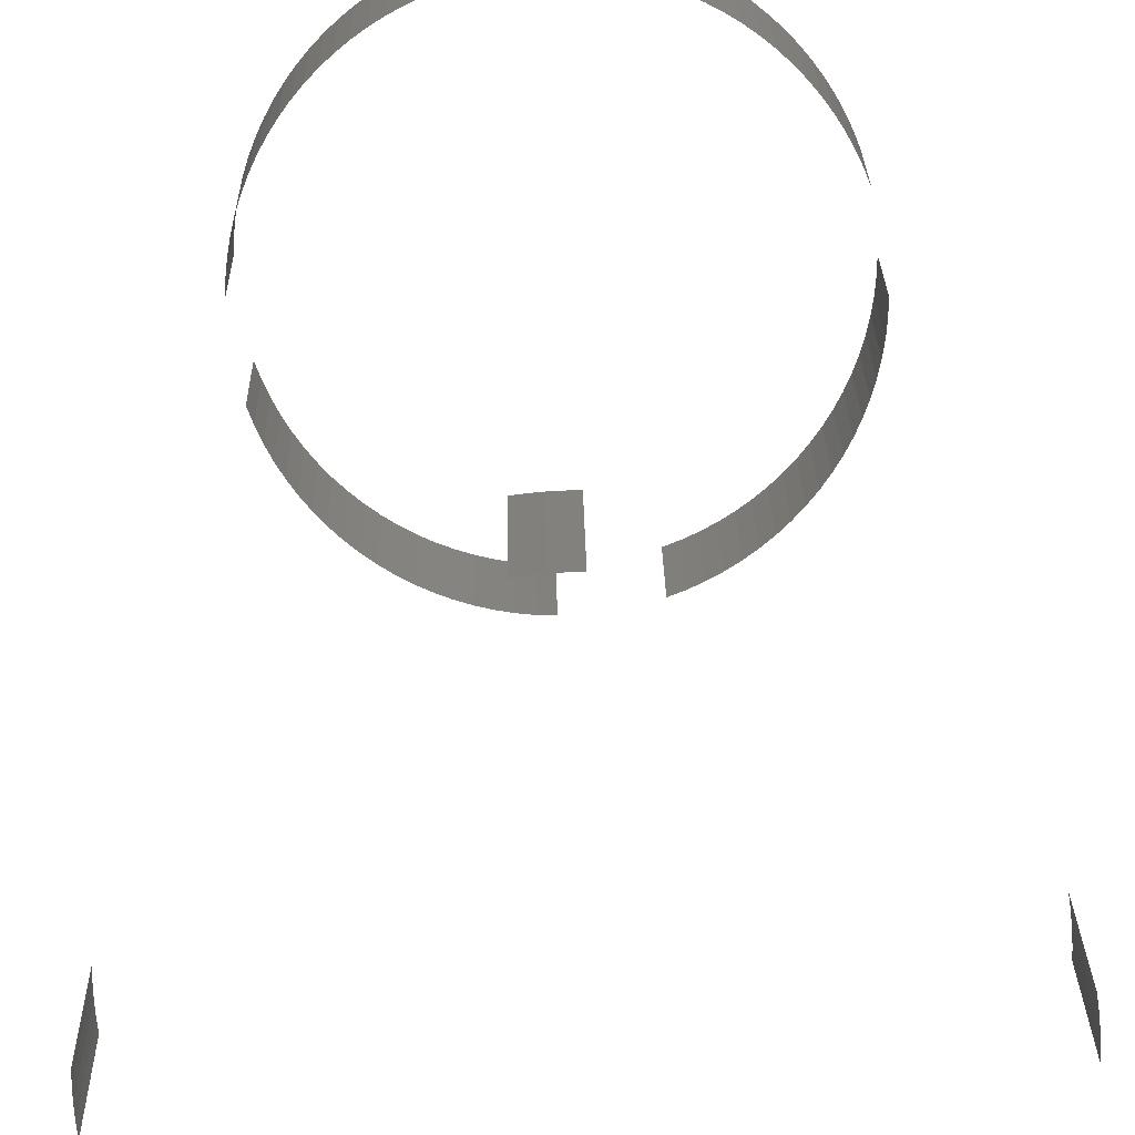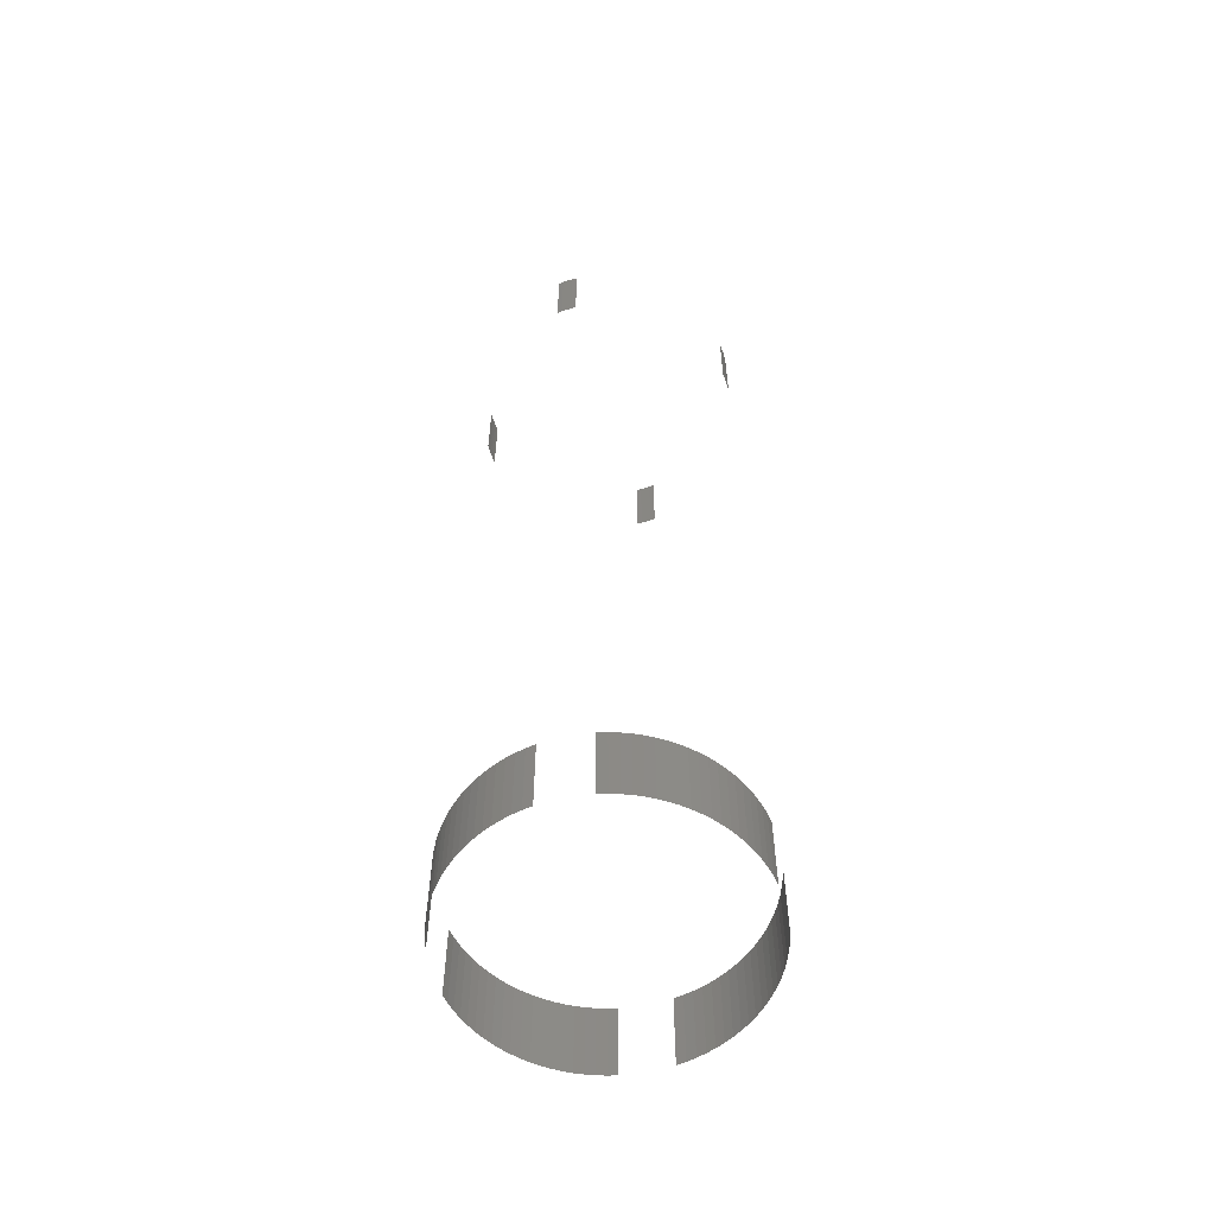
<metadata>
{"format":"stl","ext":"stl","renderer":"f3d","projection":"perspective","resolution":1024,"background":"white","views":[{"elev":16.1,"azim":-0.6,"up":"+Y"},{"elev":-58.5,"azim":113.0,"up":"+Z"}]}
</metadata>
<code>
# stl→obj: 200 verts, 222 faces
v 0.1927 0.2922 1.156
v 0.1734 0.304 1.353
v 0.1734 0.304 1.156
v 0.1533 0.3146 1.353
v 0.1533 0.3146 1.156
v 0.1327 0.3239 1.353
v 0.1327 0.3239 1.156
v 0.1114 0.3318 1.353
v 0.1114 0.3318 1.156
v 0.08969 0.3383 1.353
v 0.08969 0.3383 1.156
v 0.0676 0.3434 1.353
v 0.0676 0.3434 1.156
v 0.04522 0.3471 1.353
v 0.04522 0.3471 1.156
v 0.02266 0.3493 1.353
v 0.02266 0.3493 1.156
v -1.421e-17 0.35 1.353
v -1.421e-17 0.35 1.156
v 0.1927 0.2922 1.353
v 0.2112 0.2791 1.156
v 0.2112 0.2791 1.353
v 0.2288 0.2648 1.156
v 0.2288 0.2648 1.353
v 0.2455 0.2494 1.156
v 0.2455 0.2494 1.353
v 0.2611 0.233 1.156
v 0.2611 0.233 1.353
v 0.2757 0.2156 1.156
v 0.2757 0.2156 1.353
v 0.2891 0.1973 1.156
v 0.2891 0.1973 1.353
v 0.3012 0.1782 1.156
v 0.3012 0.1782 1.353
v 0.3121 0.1583 1.156
v 0.3121 0.1583 1.353
v 0.3217 0.1378 1.156
v 0.3217 0.1378 1.353
v 0.33 0.1167 1.156
v 0.33 0.1167 1.353
v -0.1927 -0.2922 1.156
v -0.1734 -0.304 1.353
v -0.1734 -0.304 1.156
v -0.1533 -0.3146 1.353
v -0.1533 -0.3146 1.156
v -0.1327 -0.3239 1.353
v -0.1327 -0.3239 1.156
v -0.1114 -0.3318 1.353
v -0.1114 -0.3318 1.156
v -0.08969 -0.3383 1.353
v -0.08969 -0.3383 1.156
v -0.0676 -0.3434 1.353
v -0.0676 -0.3434 1.156
v -0.04522 -0.3471 1.353
v -0.04522 -0.3471 1.156
v -0.02266 -0.3493 1.353
v -0.02266 -0.3493 1.156
v 2.842e-17 -0.35 1.353
v -4.263e-17 -0.35 1.156
v -0.1927 -0.2922 1.353
v -0.2112 -0.2791 1.156
v -0.2112 -0.2791 1.353
v -0.2288 -0.2648 1.156
v -0.2288 -0.2648 1.353
v -0.2455 -0.2494 1.156
v -0.2455 -0.2494 1.353
v -0.2611 -0.233 1.156
v -0.2611 -0.233 1.353
v -0.2757 -0.2156 1.156
v -0.2757 -0.2156 1.353
v -0.2891 -0.1973 1.156
v -0.2891 -0.1973 1.353
v -0.3012 -0.1782 1.156
v -0.3012 -0.1782 1.353
v -0.3121 -0.1583 1.156
v -0.3121 -0.1583 1.353
v -0.3217 -0.1378 1.156
v -0.3217 -0.1378 1.353
v -0.33 -0.1167 1.156
v -0.33 -0.1167 1.353
v -0.2922 0.1927 1.156
v -0.304 0.1734 1.353
v -0.304 0.1734 1.156
v -0.3146 0.1533 1.353
v -0.3146 0.1533 1.156
v -0.3239 0.1327 1.353
v -0.3239 0.1327 1.156
v -0.3318 0.1114 1.353
v -0.3318 0.1114 1.156
v -0.3383 0.08969 1.353
v -0.3383 0.08969 1.156
v -0.3434 0.0676 1.353
v -0.3434 0.0676 1.156
v -0.3471 0.04522 1.353
v -0.3471 0.04522 1.156
v -0.3493 0.02266 1.353
v -0.3493 0.02266 1.156
v -0.35 1.421e-17 1.353
v -0.35 -8.527e-17 1.156
v -0.2922 0.1927 1.353
v -0.2791 0.2112 1.156
v -0.2791 0.2112 1.353
v -0.2648 0.2288 1.156
v -0.2648 0.2288 1.353
v -0.2494 0.2455 1.156
v -0.2494 0.2455 1.353
v -0.233 0.2611 1.156
v -0.233 0.2611 1.353
v -0.2156 0.2757 1.156
v -0.2156 0.2757 1.353
v -0.1973 0.2891 1.156
v -0.1973 0.2891 1.353
v -0.1782 0.3012 1.156
v -0.1782 0.3012 1.353
v -0.1583 0.3121 1.156
v -0.1583 0.3121 1.353
v -0.1378 0.3217 1.156
v -0.1378 0.3217 1.353
v -0.1167 0.33 1.156
v -0.1167 0.33 1.353
v 0.2922 -0.1927 1.156
v 0.304 -0.1734 1.353
v 0.304 -0.1734 1.156
v 0.3146 -0.1533 1.353
v 0.3146 -0.1533 1.156
v 0.3239 -0.1327 1.353
v 0.3239 -0.1327 1.156
v 0.3318 -0.1114 1.353
v 0.3318 -0.1114 1.156
v 0.3383 -0.08969 1.353
v 0.3383 -0.08969 1.156
v 0.3434 -0.0676 1.353
v 0.3434 -0.0676 1.156
v 0.3471 -0.04522 1.353
v 0.3471 -0.04522 1.156
v 0.3493 -0.02266 1.353
v 0.3493 -0.02266 1.156
v 0.35 2.842e-17 1.353
v 0.35 9.948e-17 1.156
v 0.2922 -0.1927 1.353
v 0.2791 -0.2112 1.156
v 0.2791 -0.2112 1.353
v 0.2648 -0.2288 1.156
v 0.2648 -0.2288 1.353
v 0.2494 -0.2455 1.156
v 0.2494 -0.2455 1.353
v 0.233 -0.2611 1.156
v 0.233 -0.2611 1.353
v 0.2156 -0.2757 1.156
v 0.2156 -0.2757 1.353
v 0.1973 -0.2891 1.156
v 0.1973 -0.2891 1.353
v 0.1782 -0.3012 1.156
v 0.1782 -0.3012 1.353
v 0.1583 -0.3121 1.156
v 0.1583 -0.3121 1.353
v 0.1378 -0.3217 1.156
v 0.1378 -0.3217 1.353
v 0.1167 -0.33 1.156
v 0.1167 -0.33 1.353
v 0.349 0.02629 3.603
v 0.3478 0.03941 3.397
v 0.3478 0.03941 3.603
v 0.346 0.0525 3.397
v 0.346 0.0525 3.603
v 0.349 0.02629 3.397
v 0.3498 0.01315 3.603
v 0.3498 0.01315 3.397
v 0.35 -5.116e-19 3.603
v 0.35 -1.423e-18 3.397
v -0.02629 0.349 3.603
v -0.03941 0.3478 3.397
v -0.03941 0.3478 3.603
v -0.0525 0.346 3.397
v -0.0525 0.346 3.603
v -0.02629 0.349 3.397
v -0.01315 0.3498 3.603
v -0.01315 0.3498 3.397
v 7.823e-17 0.35 3.603
v 7.914e-17 0.35 3.397
v -0.349 -0.02629 3.603
v -0.3478 -0.03941 3.397
v -0.3478 -0.03941 3.603
v -0.346 -0.0525 3.397
v -0.346 -0.0525 3.603
v -0.349 -0.02629 3.397
v -0.3498 -0.01315 3.603
v -0.3498 -0.01315 3.397
v -0.35 4.337e-17 3.603
v -0.35 4.429e-17 3.397
v 0.02629 -0.349 3.603
v 0.03941 -0.3478 3.397
v 0.03941 -0.3478 3.603
v 0.0525 -0.346 3.397
v 0.0525 -0.346 3.603
v 0.02629 -0.349 3.397
v 0.01315 -0.3498 3.603
v 0.01315 -0.3498 3.397
v -7.823e-17 -0.35 3.603
v -7.914e-17 -0.35 3.397
f 1 2 3
f 3 2 4
f 3 4 5
f 5 4 6
f 5 6 7
f 7 6 8
f 7 8 9
f 9 8 10
f 9 10 11
f 11 10 12
f 11 12 13
f 13 12 14
f 13 14 15
f 15 14 16
f 15 16 17
f 17 16 18
f 17 18 19
f 2 1 20
f 20 1 21
f 20 21 22
f 22 21 23
f 22 23 24
f 24 23 25
f 24 25 26
f 26 25 27
f 26 27 28
f 28 27 29
f 28 29 30
f 30 29 31
f 30 31 32
f 32 31 33
f 32 33 34
f 34 33 35
f 34 35 36
f 36 35 37
f 36 37 38
f 38 37 39
f 38 39 40
f 41 42 43
f 43 42 44
f 43 44 45
f 45 44 46
f 45 46 47
f 47 46 48
f 47 48 49
f 49 48 50
f 49 50 51
f 51 50 52
f 51 52 53
f 53 52 54
f 53 54 55
f 55 54 56
f 55 56 57
f 57 56 58
f 57 58 59
f 42 41 60
f 60 41 61
f 60 61 62
f 62 61 63
f 62 63 64
f 64 63 65
f 64 65 66
f 66 65 67
f 66 67 68
f 68 67 69
f 68 69 70
f 70 69 71
f 70 71 72
f 72 71 73
f 72 73 74
f 74 73 75
f 74 75 76
f 76 75 77
f 76 77 78
f 78 77 79
f 78 79 80
f 81 82 83
f 83 82 84
f 83 84 85
f 85 84 86
f 85 86 87
f 87 86 88
f 87 88 89
f 89 88 90
f 89 90 91
f 91 90 92
f 91 92 93
f 93 92 94
f 93 94 95
f 95 94 96
f 95 96 97
f 97 96 98
f 97 98 99
f 82 81 100
f 100 81 101
f 100 101 102
f 102 101 103
f 102 103 104
f 104 103 105
f 104 105 106
f 106 105 107
f 106 107 108
f 108 107 109
f 108 109 110
f 110 109 111
f 110 111 112
f 112 111 113
f 112 113 114
f 114 113 115
f 114 115 116
f 116 115 117
f 116 117 118
f 118 117 119
f 118 119 120
f 121 122 123
f 123 122 124
f 123 124 125
f 125 124 126
f 125 126 127
f 127 126 128
f 127 128 129
f 129 128 130
f 129 130 131
f 131 130 132
f 131 132 133
f 133 132 134
f 133 134 135
f 135 134 136
f 135 136 137
f 137 136 138
f 137 138 139
f 122 121 140
f 140 121 141
f 140 141 142
f 142 141 143
f 142 143 144
f 144 143 145
f 144 145 146
f 146 145 147
f 146 147 148
f 148 147 149
f 148 149 150
f 150 149 151
f 150 151 152
f 152 151 153
f 152 153 154
f 154 153 155
f 154 155 156
f 156 155 157
f 156 157 158
f 158 157 159
f 158 159 160
f 1 2 3
f 3 2 4
f 3 4 5
f 5 4 6
f 5 6 7
f 7 6 8
f 7 8 9
f 9 8 10
f 9 10 11
f 11 10 12
f 11 12 13
f 13 12 14
f 13 14 15
f 15 14 16
f 15 16 17
f 17 16 18
f 17 18 19
f 2 1 20
f 20 1 21
f 20 21 22
f 22 21 23
f 22 23 24
f 24 23 25
f 24 25 26
f 26 25 27
f 26 27 28
f 28 27 29
f 28 29 30
f 30 29 31
f 30 31 32
f 32 31 33
f 32 33 34
f 34 33 35
f 34 35 36
f 36 35 37
f 36 37 38
f 38 37 39
f 38 39 40
f 161 162 163
f 163 162 164
f 163 164 165
f 162 161 166
f 166 161 167
f 166 167 168
f 168 167 169
f 168 169 170
f 171 172 173
f 173 172 174
f 173 174 175
f 172 171 176
f 176 171 177
f 176 177 178
f 178 177 179
f 178 179 180
f 181 182 183
f 183 182 184
f 183 184 185
f 182 181 186
f 186 181 187
f 186 187 188
f 188 187 189
f 188 189 190
f 191 192 193
f 193 192 194
f 193 194 195
f 192 191 196
f 196 191 197
f 196 197 198
f 198 197 199
f 198 199 200

</code>
